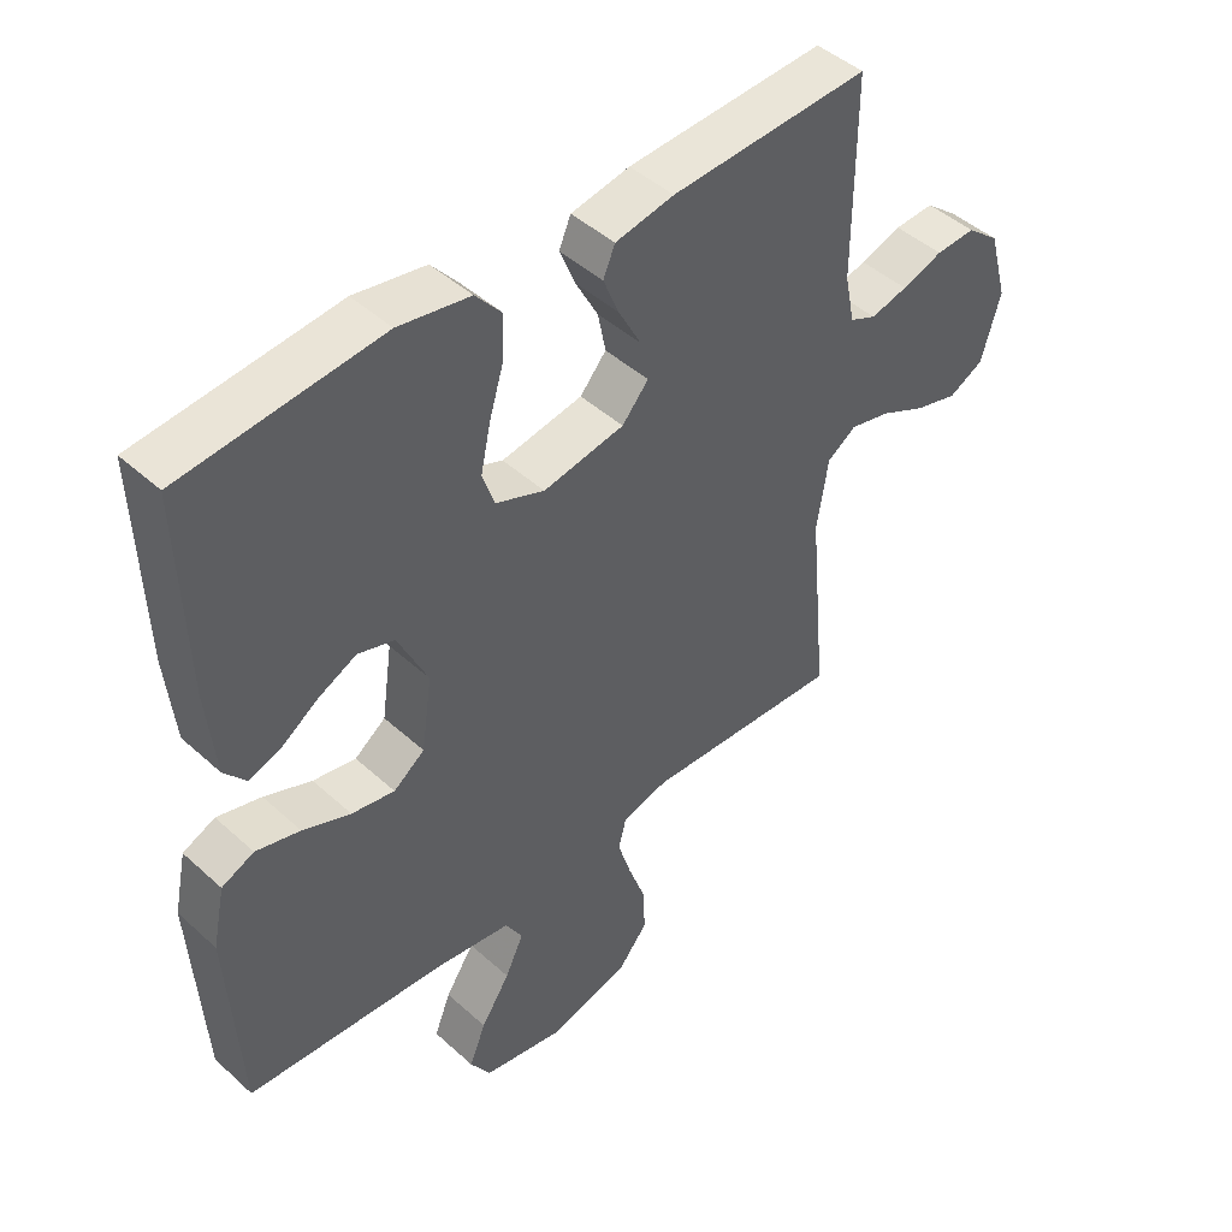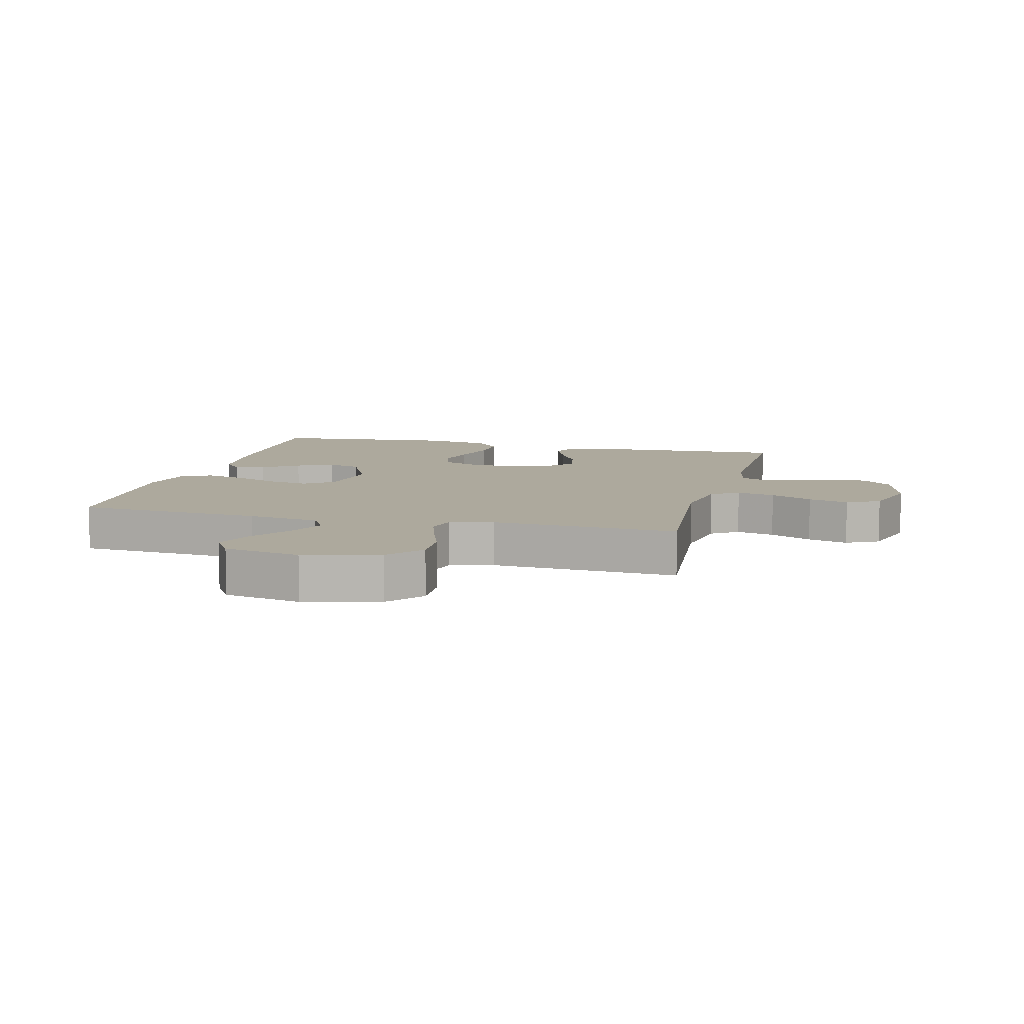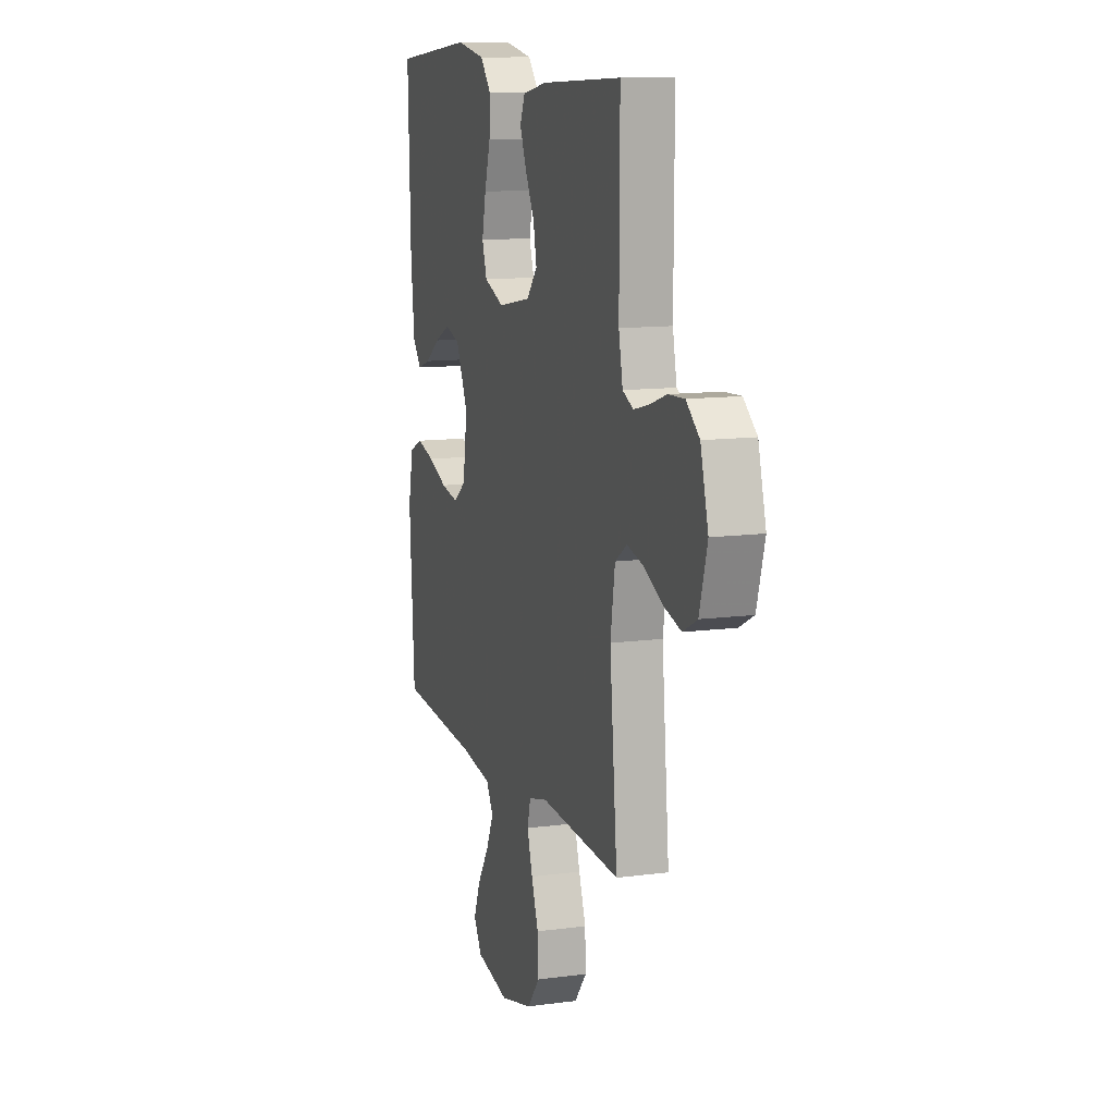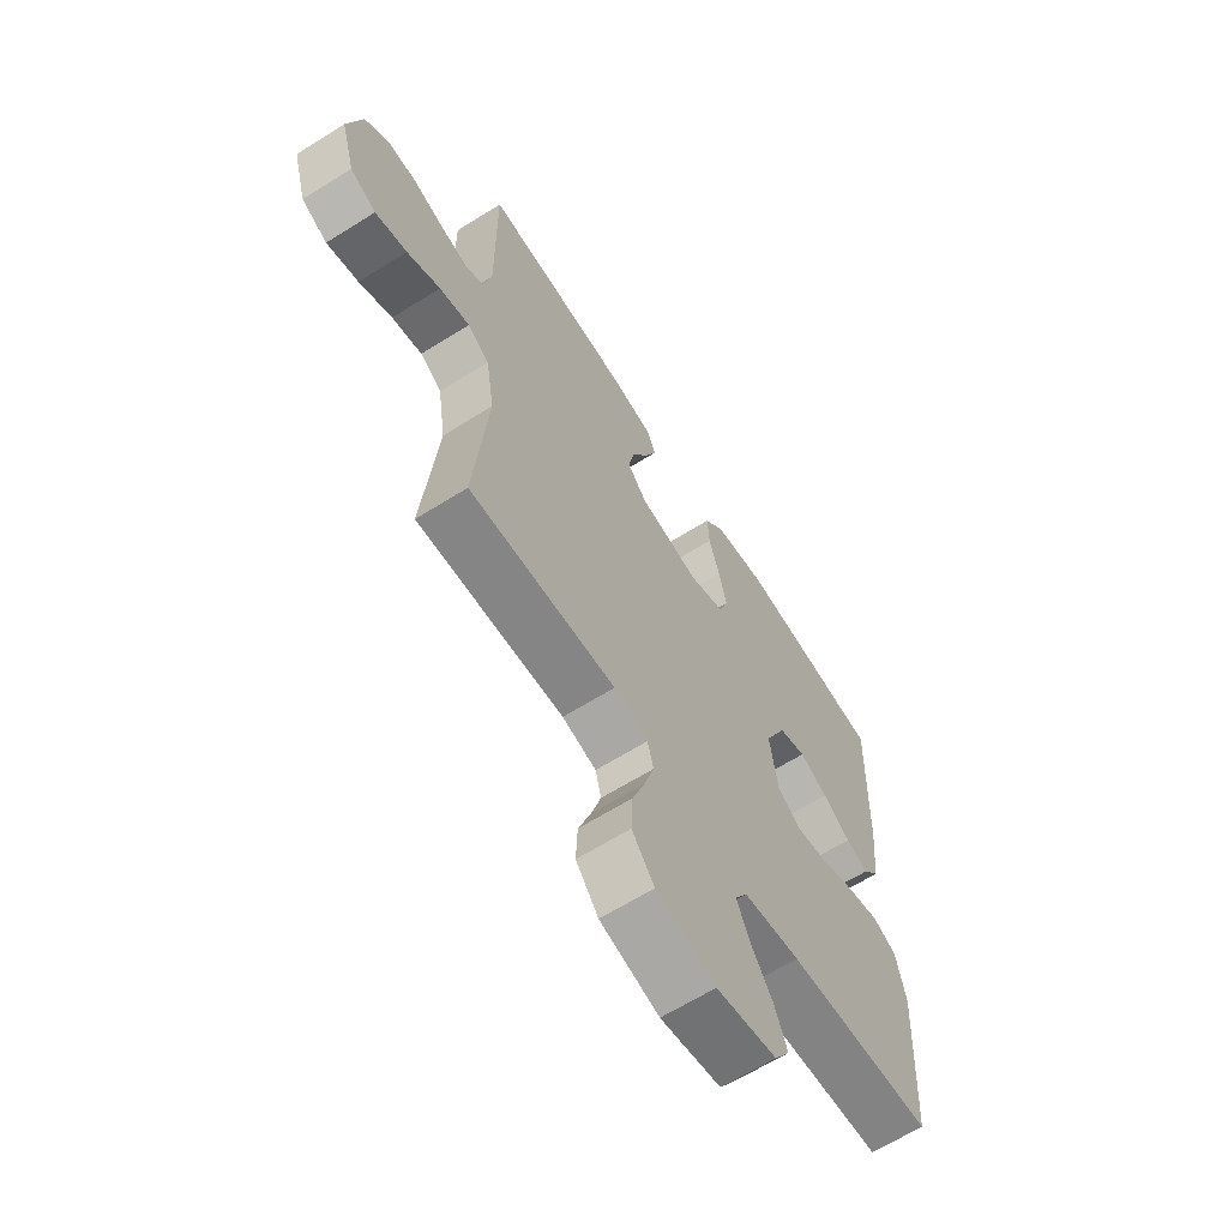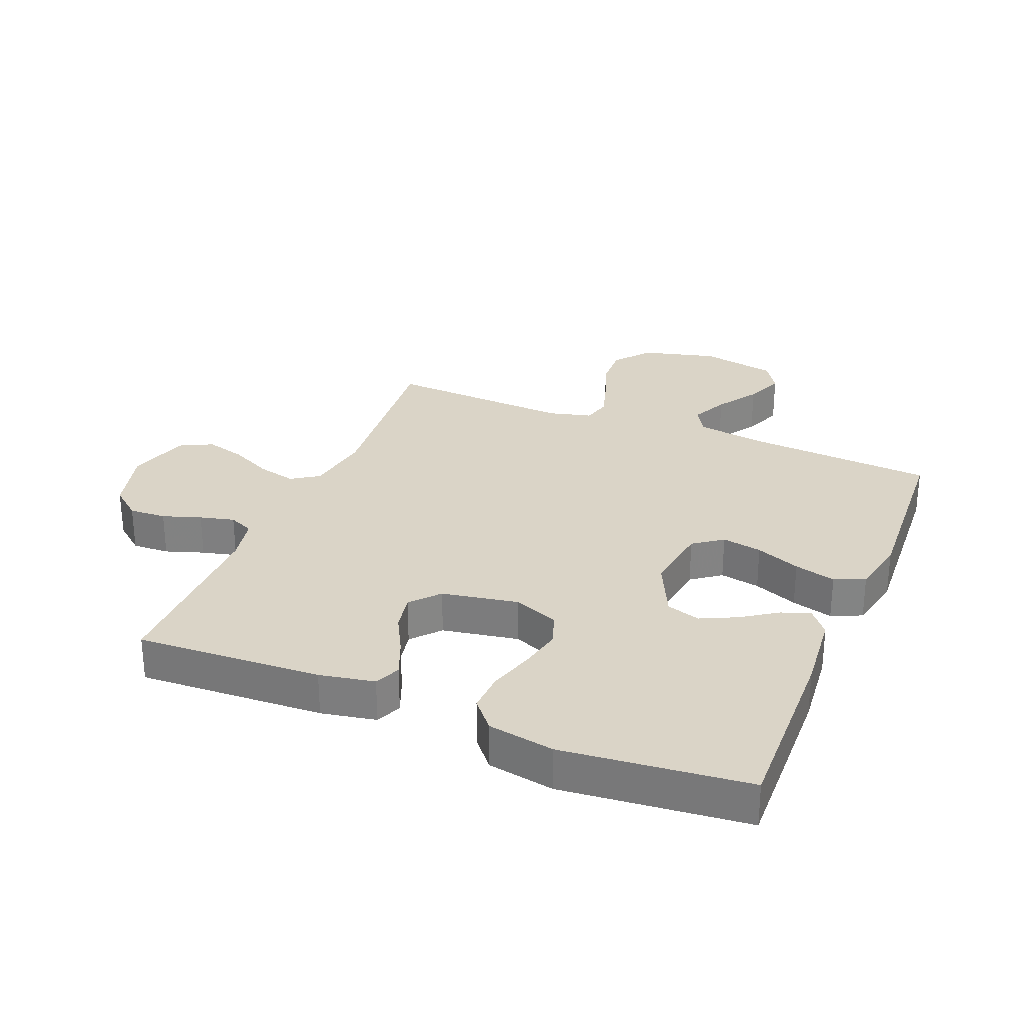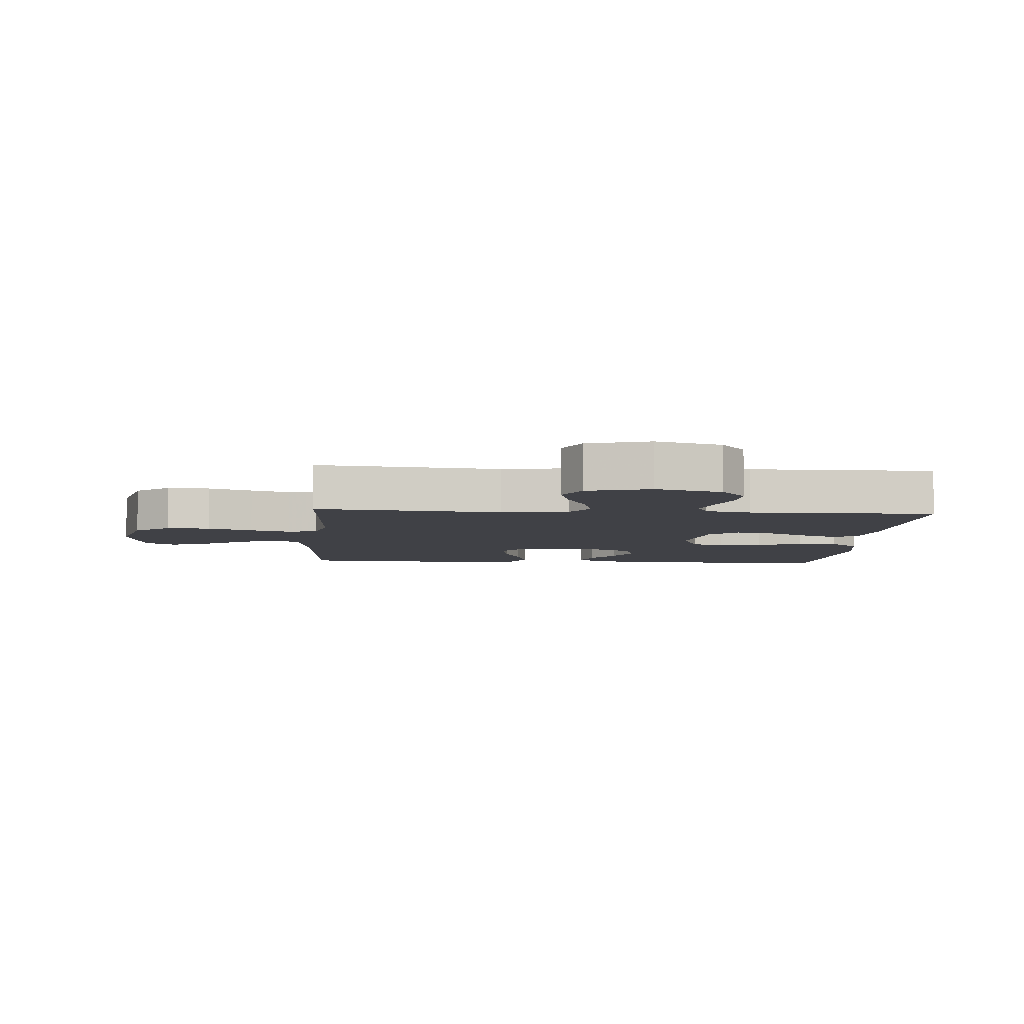
<metadata>
{"format":"obj","ext":"obj","renderer":"f3d","projection":"perspective","resolution":1024,"background":"white","views":[{"elev":45.6,"azim":136.1,"up":"+Z"},{"elev":8.9,"azim":-165.6,"up":"+Y"},{"elev":11.8,"azim":-107.8,"up":"+Z"},{"elev":-64.3,"azim":-57.7,"up":"+Z"},{"elev":28.9,"azim":22.3,"up":"+Y"},{"elev":-6.0,"azim":-94.3,"up":"+Y"}]}
</metadata>
<code>
v 0.5 0.07 -0.5
v 0.2 0.07 -0.521
v 0.084 0.07 -0.538
v 0.058 0.07 -0.582
v 0.086 0.07 -0.642
v 0.13 0.07 -0.709
v 0.155 0.07 -0.772
v 0.124 0.07 -0.821
v 0 0.07 -0.845
v -0.121 0.07 -0.813
v -0.167 0.07 -0.756
v -0.164 0.07 -0.686
v -0.138 0.07 -0.614
v -0.118 0.07 -0.549
v -0.13 0.07 -0.502
v -0.2 0.07 -0.484
v -0.5 0.07 -0.5
v -0.472 0.07 -0.2
v -0.489 0.07 -0.092
v -0.533 0.07 -0.062
v -0.595 0.07 -0.077
v -0.663 0.07 -0.11
v -0.728 0.07 -0.128
v -0.781 0.07 -0.101
v -0.81 0.07 0
v -0.781 0.07 0.106
v -0.732 0.07 0.146
v -0.672 0.07 0.143
v -0.61 0.07 0.122
v -0.554 0.07 0.108
v -0.514 0.07 0.126
v -0.499 0.07 0.2
v -0.5 0.07 0.5
v -0.2 0.07 0.485
v -0.111 0.07 0.468
v -0.093 0.07 0.426
v -0.117 0.07 0.367
v -0.151 0.07 0.303
v -0.163 0.07 0.242
v -0.123 0.07 0.196
v 0 0.07 0.174
v 0.074 0.07 0.203
v 0.092 0.07 0.257
v 0.077 0.07 0.326
v 0.055 0.07 0.399
v 0.052 0.07 0.464
v 0.092 0.07 0.511
v 0.2 0.07 0.53
v 0.5 0.07 0.5
v 0.491 0.07 0.2
v 0.478 0.07 0.069
v 0.445 0.07 0.029
v 0.398 0.07 0.045
v 0.341 0.07 0.084
v 0.283 0.07 0.112
v 0.228 0.07 0.095
v 0.183 0.07 0
v 0.199 0.07 -0.111
v 0.246 0.07 -0.146
v 0.311 0.07 -0.134
v 0.383 0.07 -0.105
v 0.45 0.07 -0.087
v 0.499 0.07 -0.109
v 0.518 0.07 -0.2
v 0.5 0 -0.5
v 0.2 0 -0.521
v 0.084 0 -0.538
v 0.058 0 -0.582
v 0.086 0 -0.642
v 0.13 0 -0.709
v 0.155 0 -0.772
v 0.124 0 -0.821
v 0 0 -0.845
v -0.121 0 -0.813
v -0.167 0 -0.756
v -0.164 0 -0.686
v -0.138 0 -0.614
v -0.118 0 -0.549
v -0.13 0 -0.502
v -0.2 0 -0.484
v -0.5 0 -0.5
v -0.472 0 -0.2
v -0.489 0 -0.092
v -0.533 0 -0.062
v -0.595 0 -0.077
v -0.663 0 -0.11
v -0.728 0 -0.128
v -0.781 0 -0.101
v -0.81 0 0
v -0.781 0 0.106
v -0.732 0 0.146
v -0.672 0 0.143
v -0.61 0 0.122
v -0.554 0 0.108
v -0.514 0 0.126
v -0.499 0 0.2
v -0.5 0 0.5
v -0.2 0 0.485
v -0.111 0 0.468
v -0.093 0 0.426
v -0.117 0 0.367
v -0.151 0 0.303
v -0.163 0 0.242
v -0.123 0 0.196
v 0 0 0.174
v 0.074 0 0.203
v 0.092 0 0.257
v 0.077 0 0.326
v 0.055 0 0.399
v 0.052 0 0.464
v 0.092 0 0.511
v 0.2 0 0.53
v 0.5 0 0.5
v 0.491 0 0.2
v 0.478 0 0.069
v 0.445 0 0.029
v 0.398 0 0.045
v 0.341 0 0.084
v 0.283 0 0.112
v 0.228 0 0.095
v 0.183 0 0
v 0.199 0 -0.111
v 0.246 0 -0.146
v 0.311 0 -0.134
v 0.383 0 -0.105
v 0.45 0 -0.087
v 0.499 0 -0.109
v 0.518 0 -0.2
f 63 64 1 2
f 60 61 62 63
f 59 60 63 2
f 58 59 2 3
f 57 58 3 4
f 51 52 53 54
f 51 54 55
f 50 51 55
f 49 50 55 56
f 47 48 49 56
f 44 45 46 47
f 43 44 47 56
f 35 36 37 38
f 33 34 35 38
f 32 33 38 39
f 31 32 39 40
f 26 27 28 29
f 26 29 30
f 25 26 30
f 24 25 30
f 21 22 23 24
f 20 21 24 30
f 19 20 30 31
f 16 17 18
f 15 16 18 19
f 10 11 12 13
f 10 13 14
f 9 10 14
f 8 9 14 15
f 5 6 7 8
f 4 5 8 15
f 42 43 56 57
f 41 42 57 4
f 19 31 40 41
f 4 15 19 41
f 66 65 128 127
f 127 126 125 124
f 66 127 124 123
f 67 66 123 122
f 68 67 122 121
f 118 117 116 115
f 119 118 115
f 119 115 114
f 120 119 114 113
f 120 113 112 111
f 111 110 109 108
f 120 111 108 107
f 102 101 100 99
f 102 99 98 97
f 103 102 97 96
f 104 103 96 95
f 93 92 91 90
f 94 93 90
f 94 90 89
f 94 89 88
f 88 87 86 85
f 94 88 85 84
f 95 94 84 83
f 82 81 80
f 83 82 80 79
f 77 76 75 74
f 78 77 74
f 78 74 73
f 79 78 73 72
f 72 71 70 69
f 79 72 69 68
f 121 120 107 106
f 68 121 106 105
f 105 104 95 83
f 105 83 79 68
f 1 65 66 2
f 2 66 67 3
f 3 67 68 4
f 4 68 69 5
f 5 69 70 6
f 6 70 71 7
f 7 71 72 8
f 8 72 73 9
f 9 73 74 10
f 10 74 75 11
f 11 75 76 12
f 12 76 77 13
f 13 77 78 14
f 14 78 79 15
f 15 79 80 16
f 16 80 81 17
f 17 81 82 18
f 18 82 83 19
f 19 83 84 20
f 20 84 85 21
f 21 85 86 22
f 22 86 87 23
f 23 87 88 24
f 24 88 89 25
f 25 89 90 26
f 26 90 91 27
f 27 91 92 28
f 28 92 93 29
f 29 93 94 30
f 30 94 95 31
f 31 95 96 32
f 32 96 97 33
f 33 97 98 34
f 34 98 99 35
f 35 99 100 36
f 36 100 101 37
f 37 101 102 38
f 38 102 103 39
f 39 103 104 40
f 40 104 105 41
f 41 105 106 42
f 42 106 107 43
f 43 107 108 44
f 44 108 109 45
f 45 109 110 46
f 46 110 111 47
f 47 111 112 48
f 48 112 113 49
f 49 113 114 50
f 50 114 115 51
f 51 115 116 52
f 52 116 117 53
f 53 117 118 54
f 54 118 119 55
f 55 119 120 56
f 56 120 121 57
f 57 121 122 58
f 58 122 123 59
f 59 123 124 60
f 60 124 125 61
f 61 125 126 62
f 62 126 127 63
f 63 127 128 64
f 64 128 65 1

</code>
